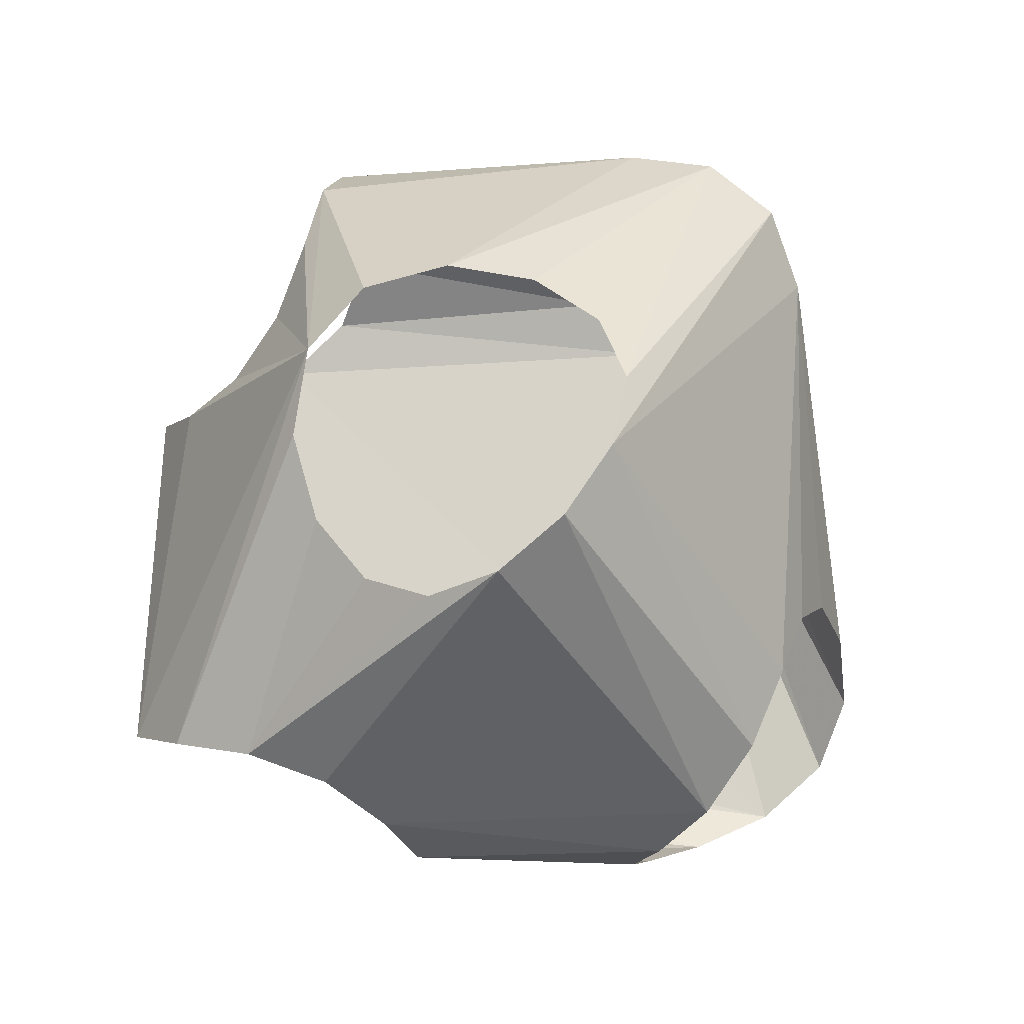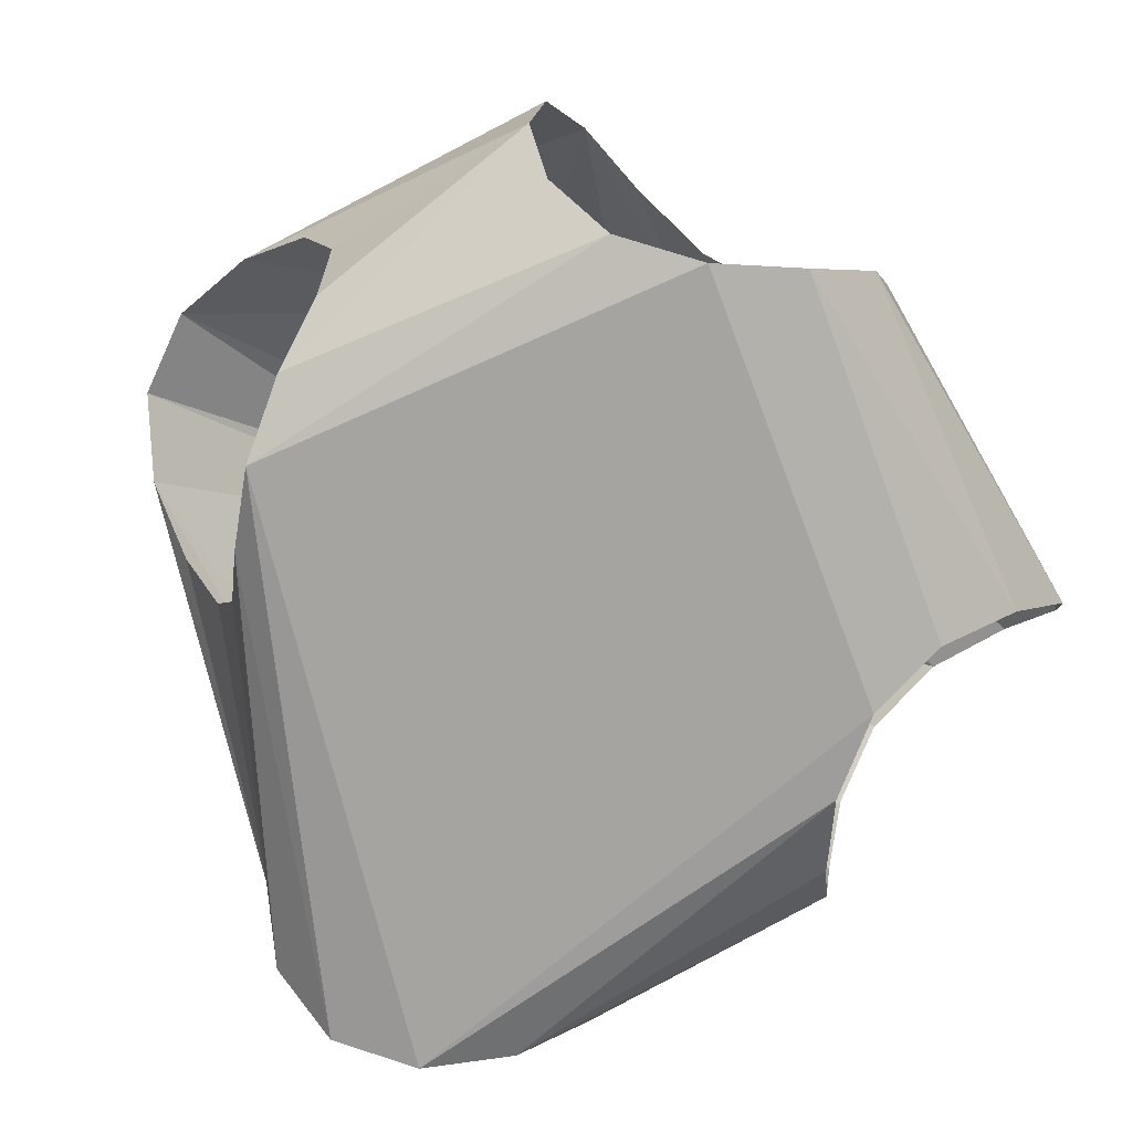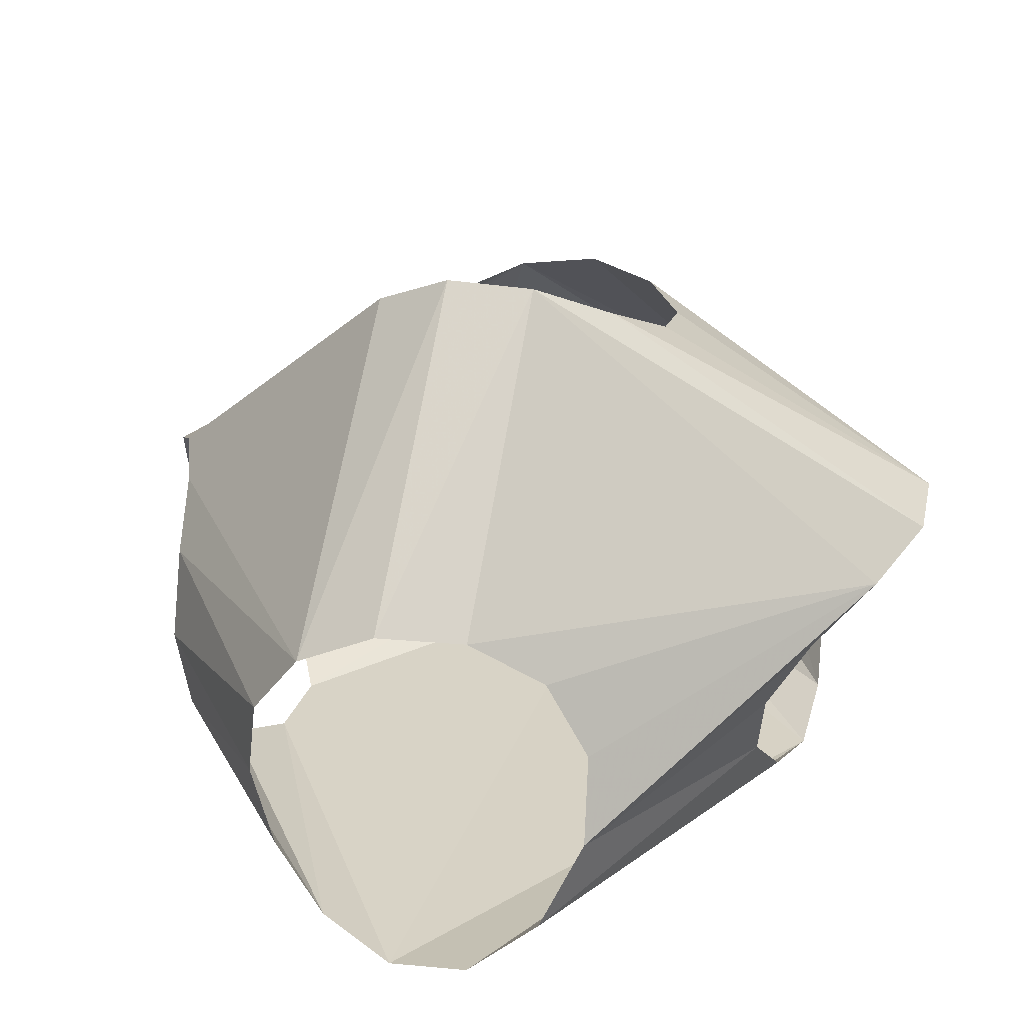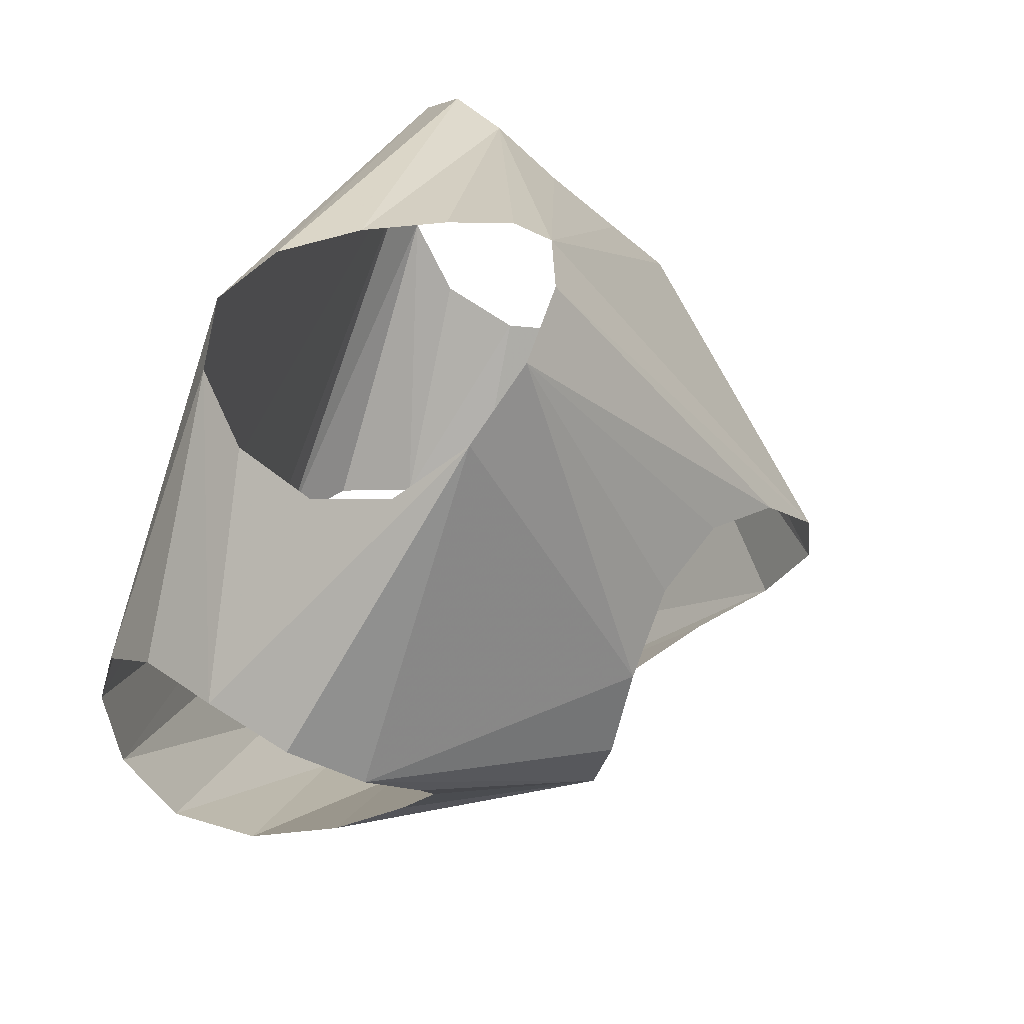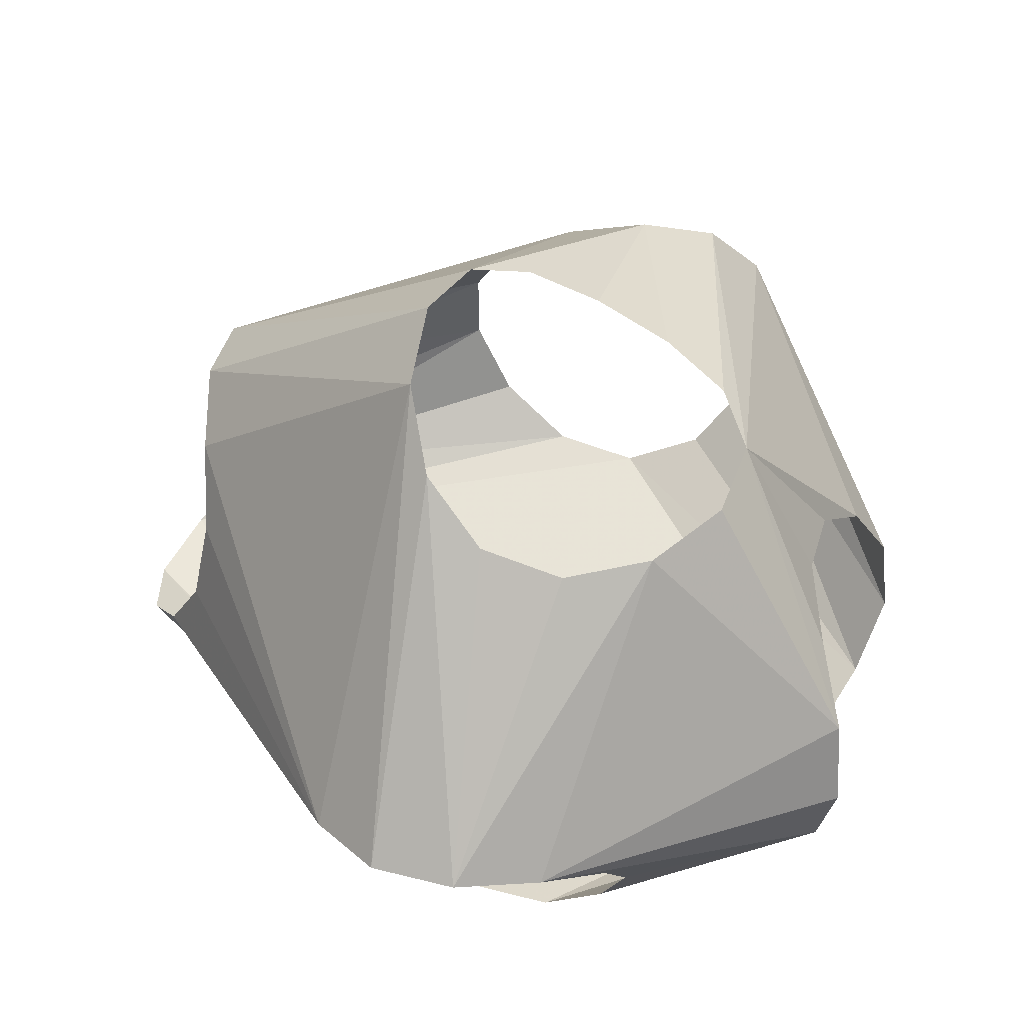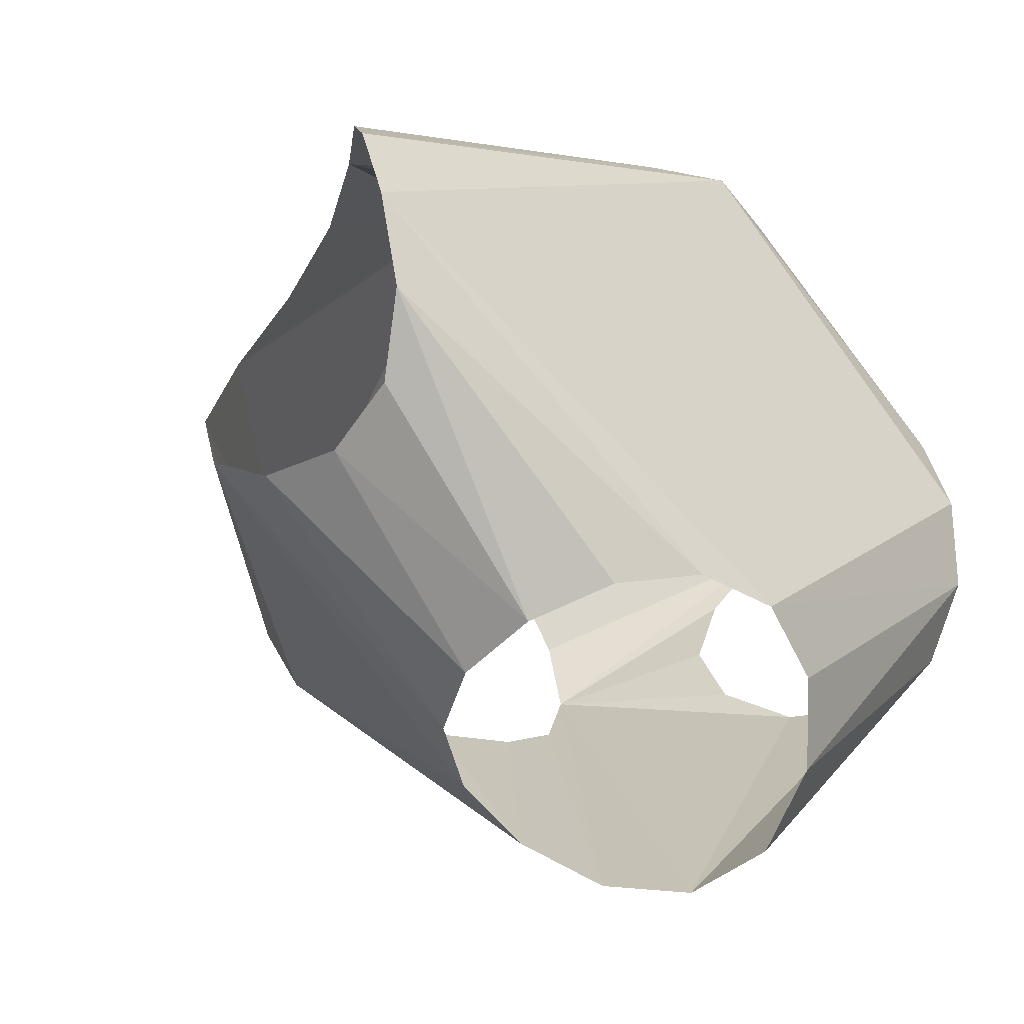
<metadata>
{"format":"obj","ext":"obj","renderer":"f3d","projection":"perspective","resolution":1024,"background":"white","views":[{"elev":73.0,"azim":40.4,"up":"+Z"},{"elev":-71.9,"azim":-112.2,"up":"+Z"},{"elev":27.7,"azim":104.6,"up":"+Z"},{"elev":60.3,"azim":-66.4,"up":"+Y"},{"elev":62.8,"azim":-161.9,"up":"+Z"},{"elev":-38.3,"azim":140.4,"up":"+Y"}]}
</metadata>
<code>
v 25.38 2.935 -9.186
v 24.04 6.702 -6.418
v 21.51 8.664 -2.409
v 19.53 8.375 2.111
v 19.32 5.906 6.23
v 20.66 1.82 8.96
v 22.14 -2.951 9.499
v 22.47 -7.317 7.568
v 21.58 -10.28 3.609
v 20.62 -11.16 -1.315
v 20.91 -9.74 -5.899
v 22.65 -6.354 -9.049
v 24.68 -1.778 -10.17
v 8.492 16.49 0.1276
v 8.285 18.94 4.324
v 5.904 22.14 7.555
v 1.869 24.24 9.48
v -2.913 24.05 9.925
v -7.34 21.85 8.693
v -10.37 19.21 5.688
v -11.3 17.62 1.267
v -9.9 17.46 -3.557
v -6.522 17.85 -7.347
v -1.963 17.67 -8.858
v 2.727 16.69 -7.648
v 6.491 15.86 -4.261
v 7.366 -2.884 24.35
v 6.74 1.931 24.05
v 4.43 6.053 22.06
v 0.6124 8.35 19.92
v -4.073 8.17 18.86
v -8.469 5.599 18.86
v -11.24 1.404 18.89
v -11.45 -3.297 18.01
v -9.055 -7.428 16.44
v -4.9 -10.2 15.45
v -0.2653 -11.15 16.3
v 3.702 -10.11 19.05
v 6.329 -7.199 22.36
v -19.05 5.6 -8.205
v -19.83 9.15 -4.973
v -21.3 10.77 -0.3305
v -21.96 10.16 4.531
v -20.88 7.536 8.41
v -18.59 3.469 10.45
v -16.72 -1.19 10.31
v -16.64 -5.445 8.117
v -18.38 -8.323 4.385
v -20.58 -9.091 -0.1433
v -21.64 -7.491 -4.551
v -21.04 -3.869 -7.859
v -19.68 0.8866 -9.225
v 10.09 -18.94 -4.34
v 10.34 -19.69 0.46
v 8.151 -19.89 5.097
v 4.3 -20.59 8.117
v -0.1604 -22.32 8.568
v -4.272 -24.44 6.44
v -7.338 -25.45 2.589
v -8.872 -24.23 -1.777
v -8.523 -21.06 -5.66
v -6.155 -17.56 -8.493
v -2.065 -15.53 -9.996
v 2.874 -15.7 -9.92
v 7.355 -17.32 -8.019
f 1 2 25
f 1 24 25
f 1 13 24
f 13 24 52
f 2 25 26
f 2 3 26
f 3 14 26
f 3 14 15
f 3 15 16
f 3 4 16
f 4 5 16
f 5 6 16
f 6 16 28
f 16 17 28
f 17 28 29
f 17 18 29
f 6 7 28
f 7 27 28
f 7 8 27
f 8 27 39
f 8 39 56
f 39 56 57
f 8 55 56
f 8 9 55
f 9 54 55
f 38 39 57
f 37 38 57
f 9 10 54
f 10 53 54
f 10 11 53
f 11 12 53
f 12 53 65
f 12 64 65
f 12 13 64
f 13 63 64
f 36 37 57
f 36 57 58
f 35 36 58
f 18 29 30
f 18 30 31
f 18 31 32
f 34 35 58
f 34 58 59
f 34 48 59
f 18 19 32
f 19 32 44
f 19 43 44
f 19 42 43
f 24 40 52
f 23 24 40
f 23 40 41
f 23 41 42
f 22 23 42
f 21 22 42
f 20 21 42
f 19 20 42
f 32 33 44
f 33 34 44
f 34 47 48
f 34 46 47
f 34 45 46
f 34 44 45
f 48 49 59
f 49 59 60
f 49 50 60
f 50 60 61
f 50 51 61
f 51 61 62
f 51 62 63
f 51 52 63
f 13 52 63

</code>
